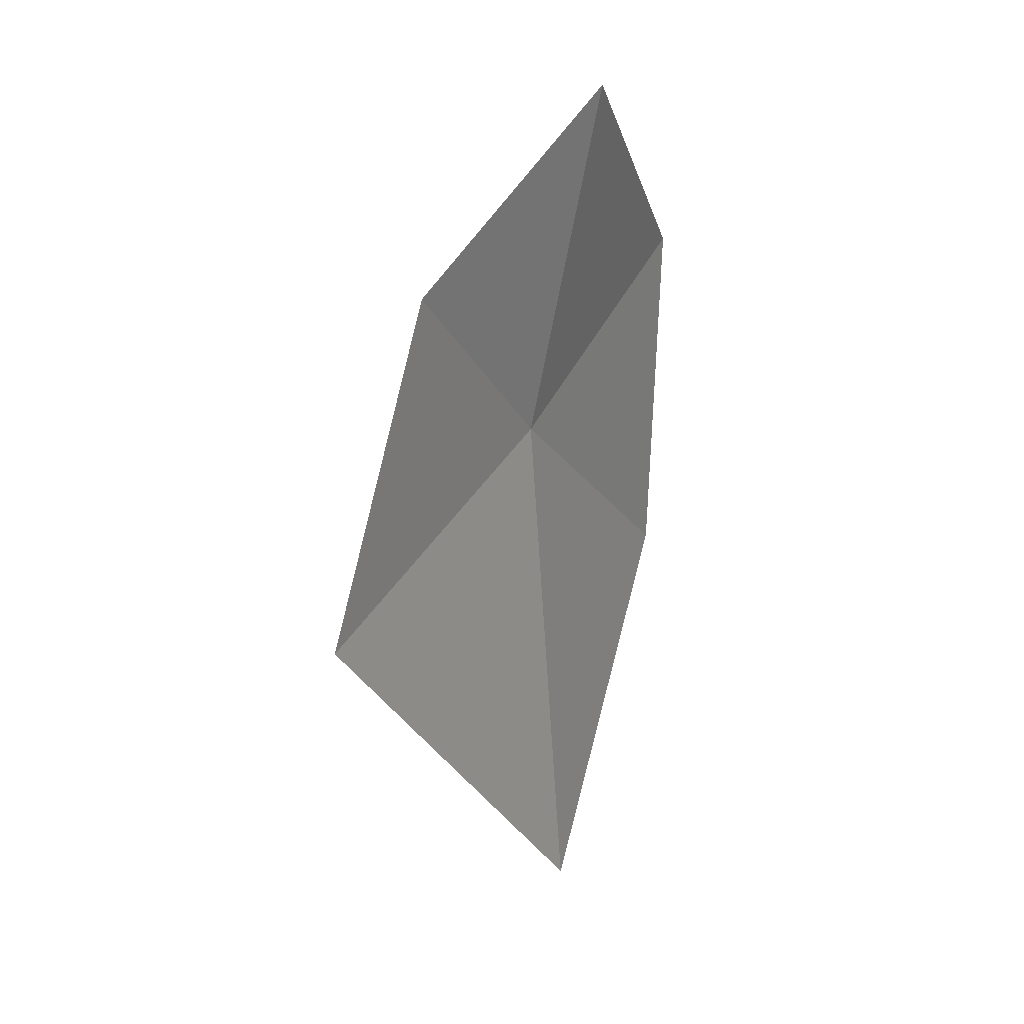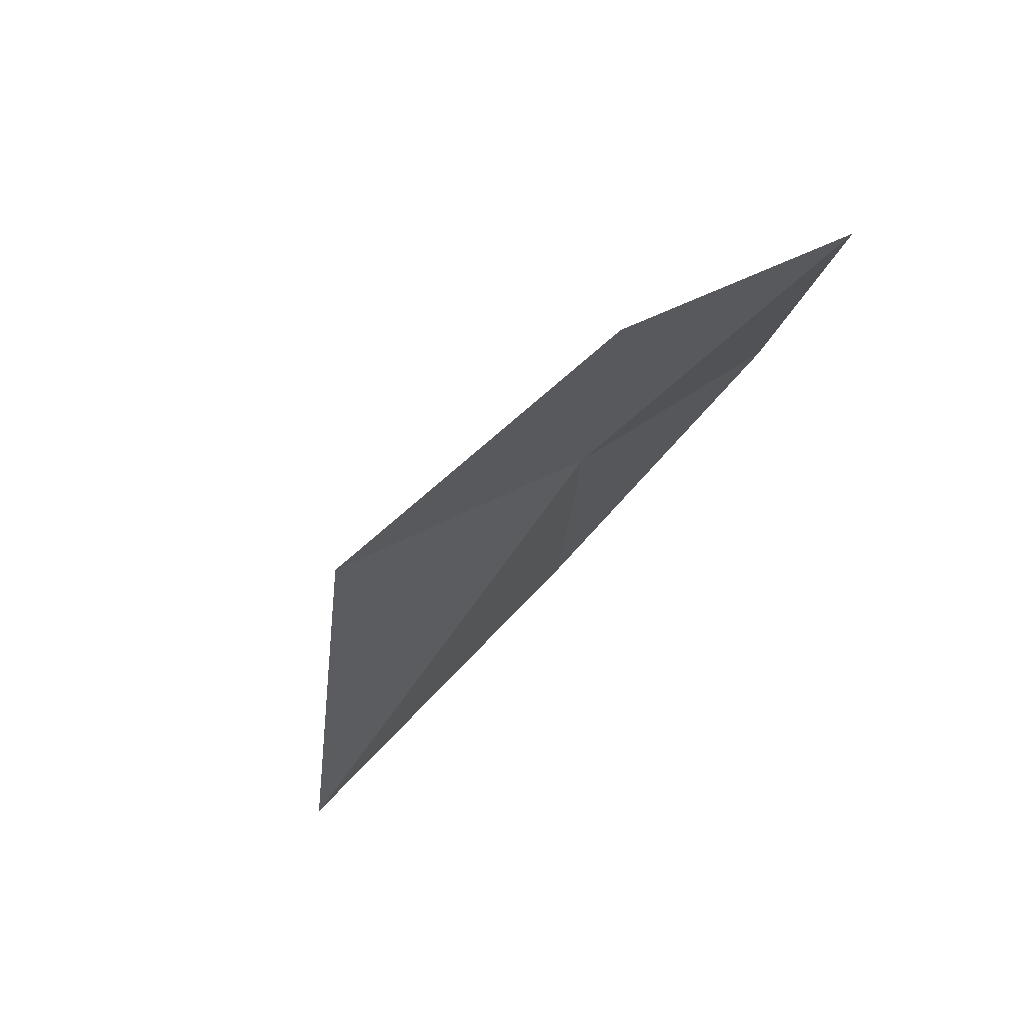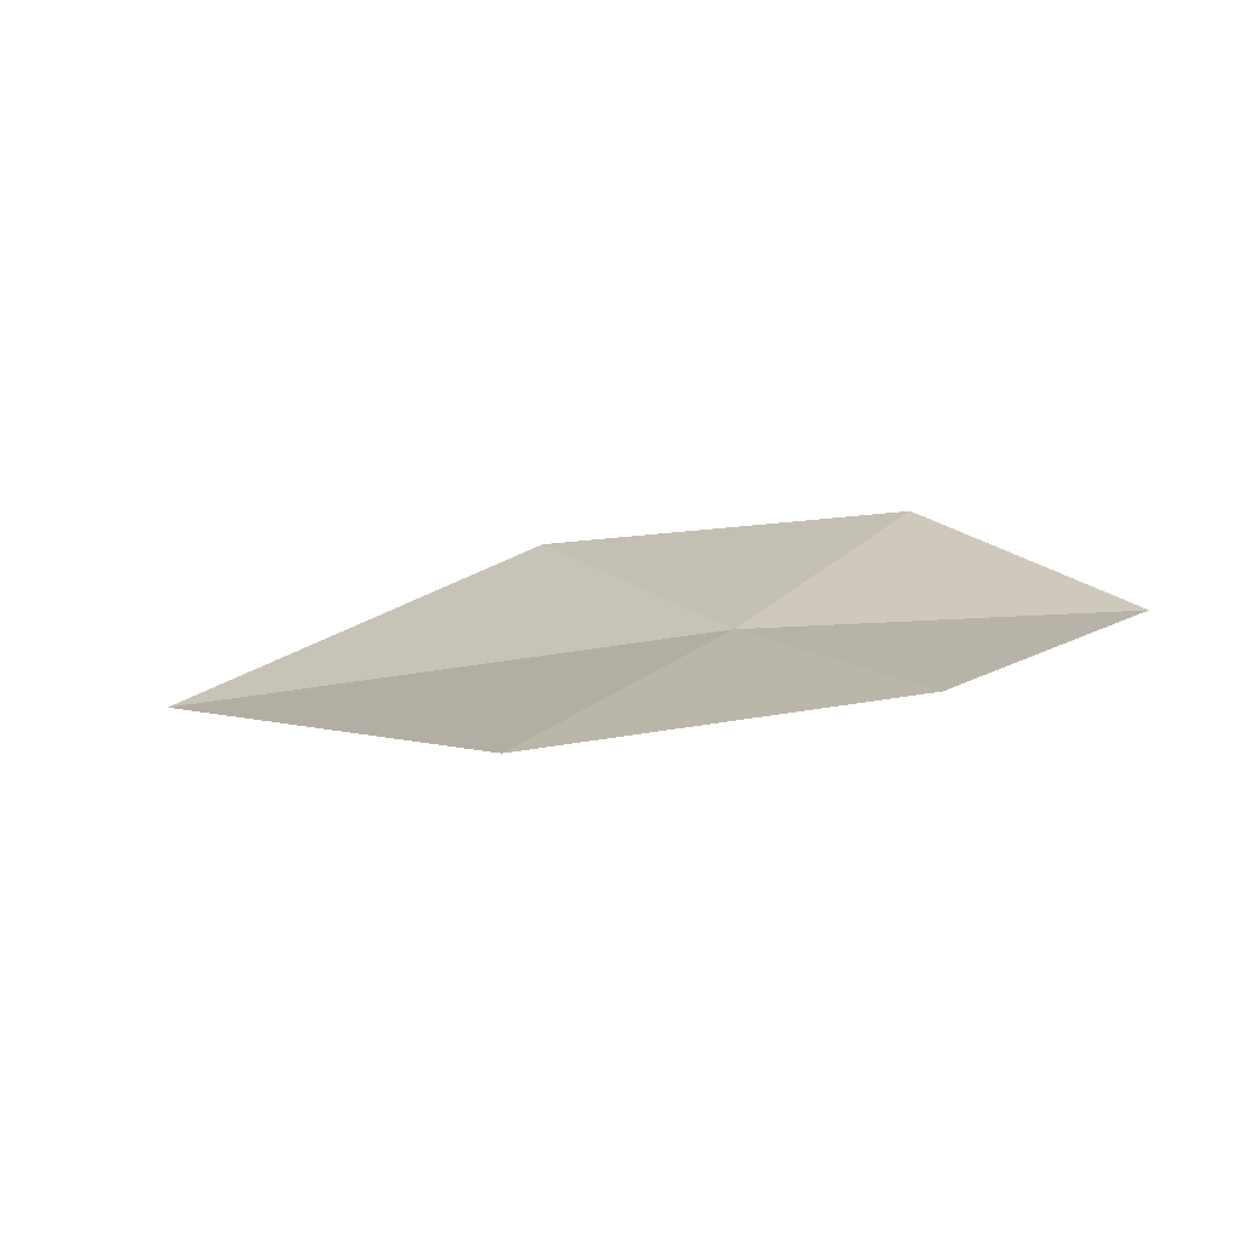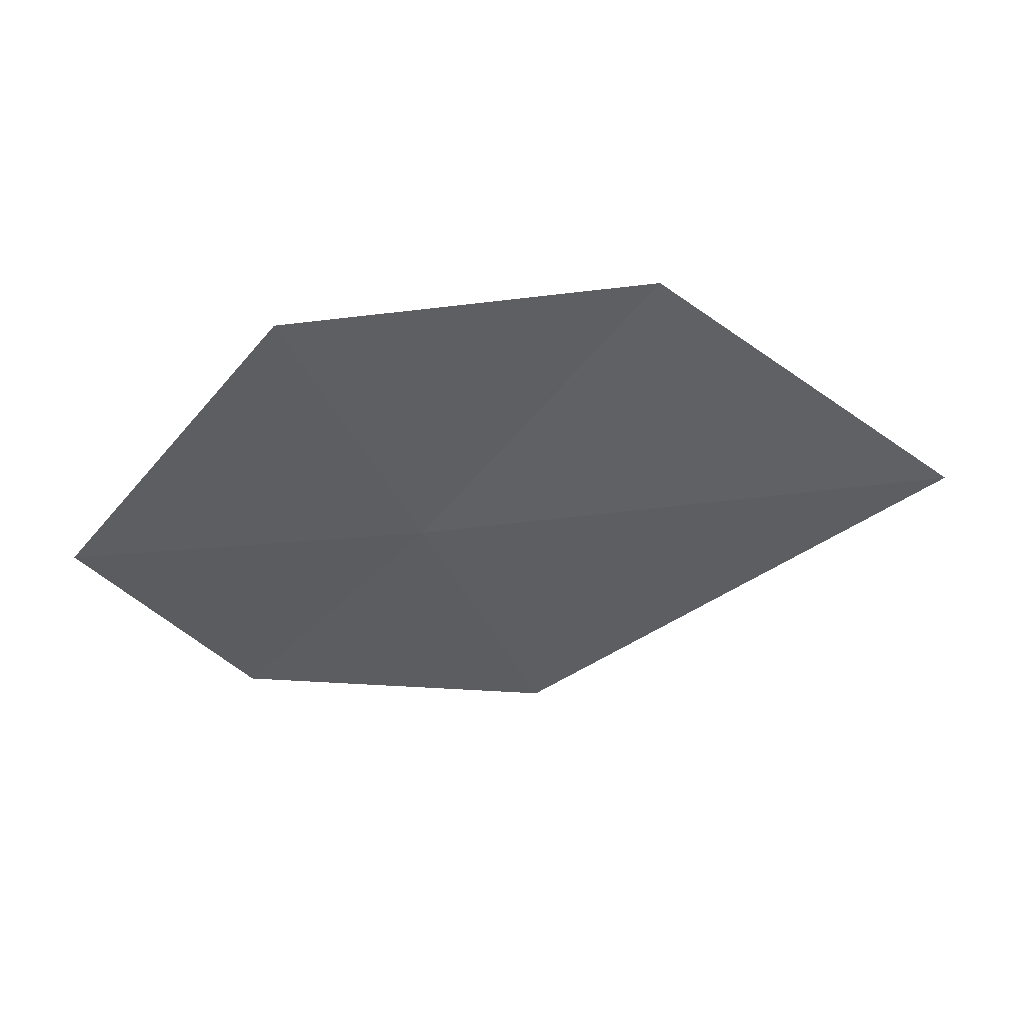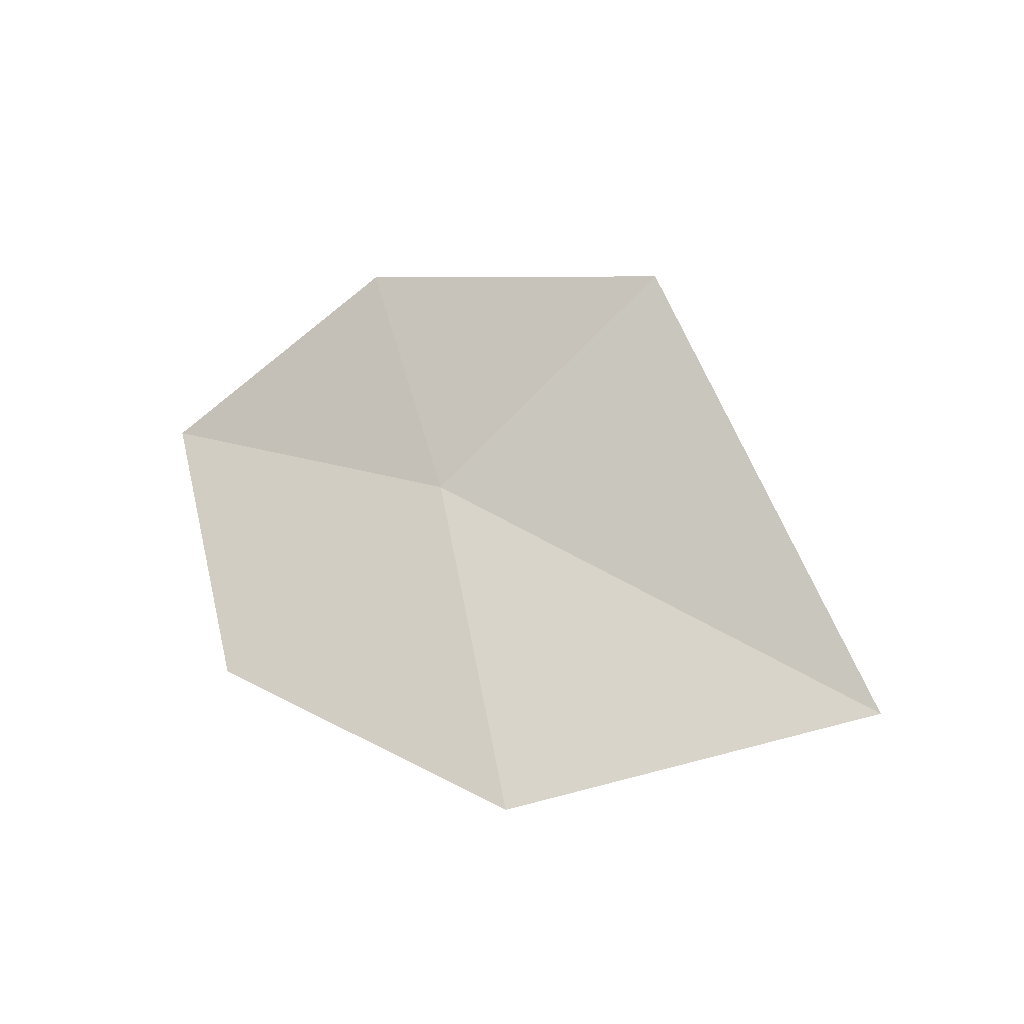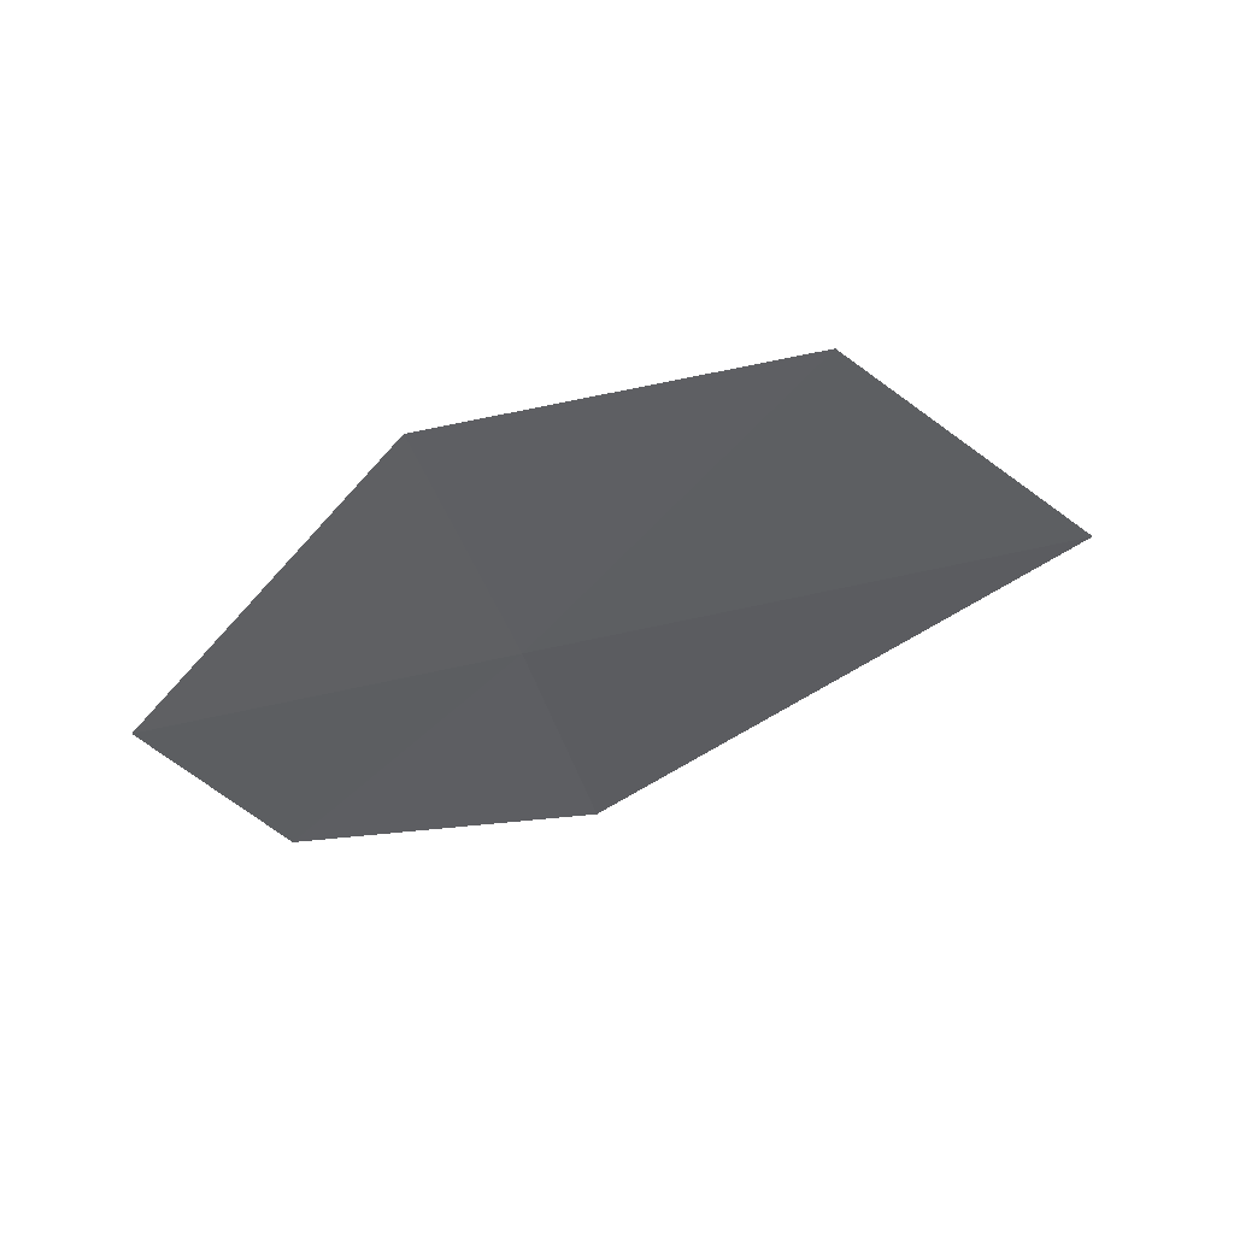
<metadata>
{"format":"obj","ext":"obj","renderer":"f3d","projection":"perspective","resolution":1024,"background":"white","views":[{"elev":-70.3,"azim":-92.1,"up":"+Z"},{"elev":-65.5,"azim":-128.5,"up":"+Z"},{"elev":-40.6,"azim":-167.5,"up":"+Z"},{"elev":13.6,"azim":-9.2,"up":"+Z"},{"elev":45.7,"azim":25.5,"up":"+Y"},{"elev":18.2,"azim":-25.0,"up":"+Z"}]}
</metadata>
<code>
v 5.95 -0.7967 11.03
v 6.877 -1.444 12.22
v 8.324 -1.043 11.25
v 6.611 -0.01121 9.961
v 5.282 -1.424 12.07
v 5.177 -0.3252 10.22
v 4.419 -1.039 11.04
f 1 3 2
f 1 4 3
f 1 2 5
f 1 6 4
f 1 5 7
f 1 7 6

</code>
